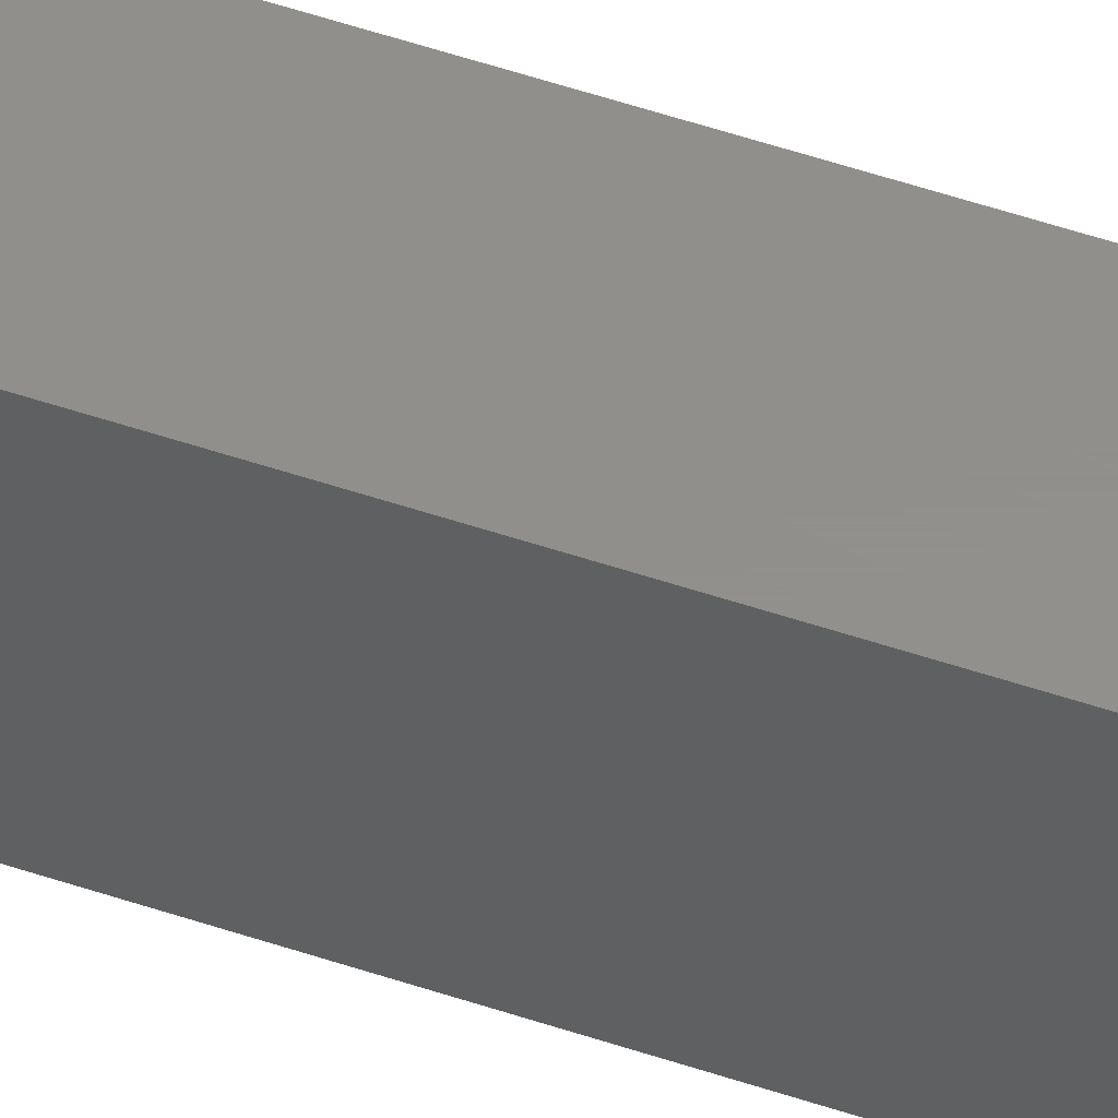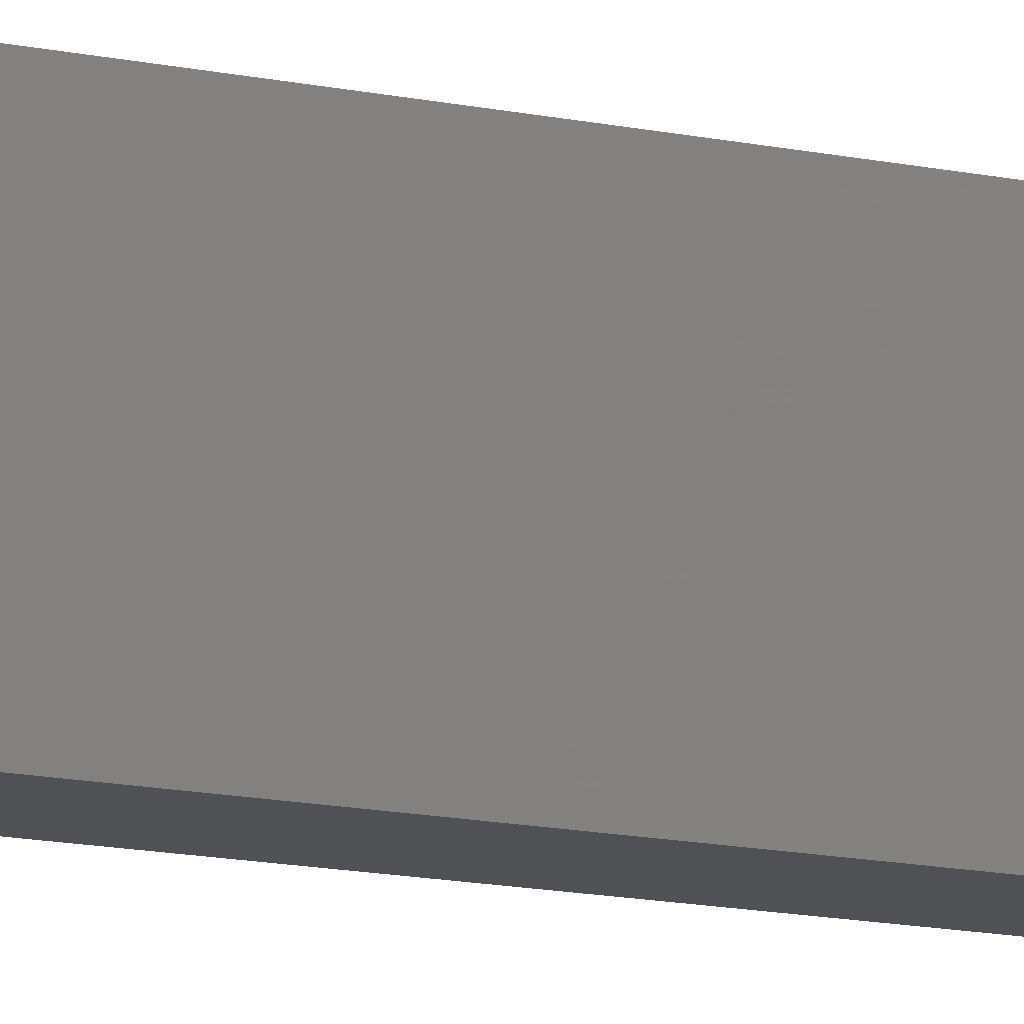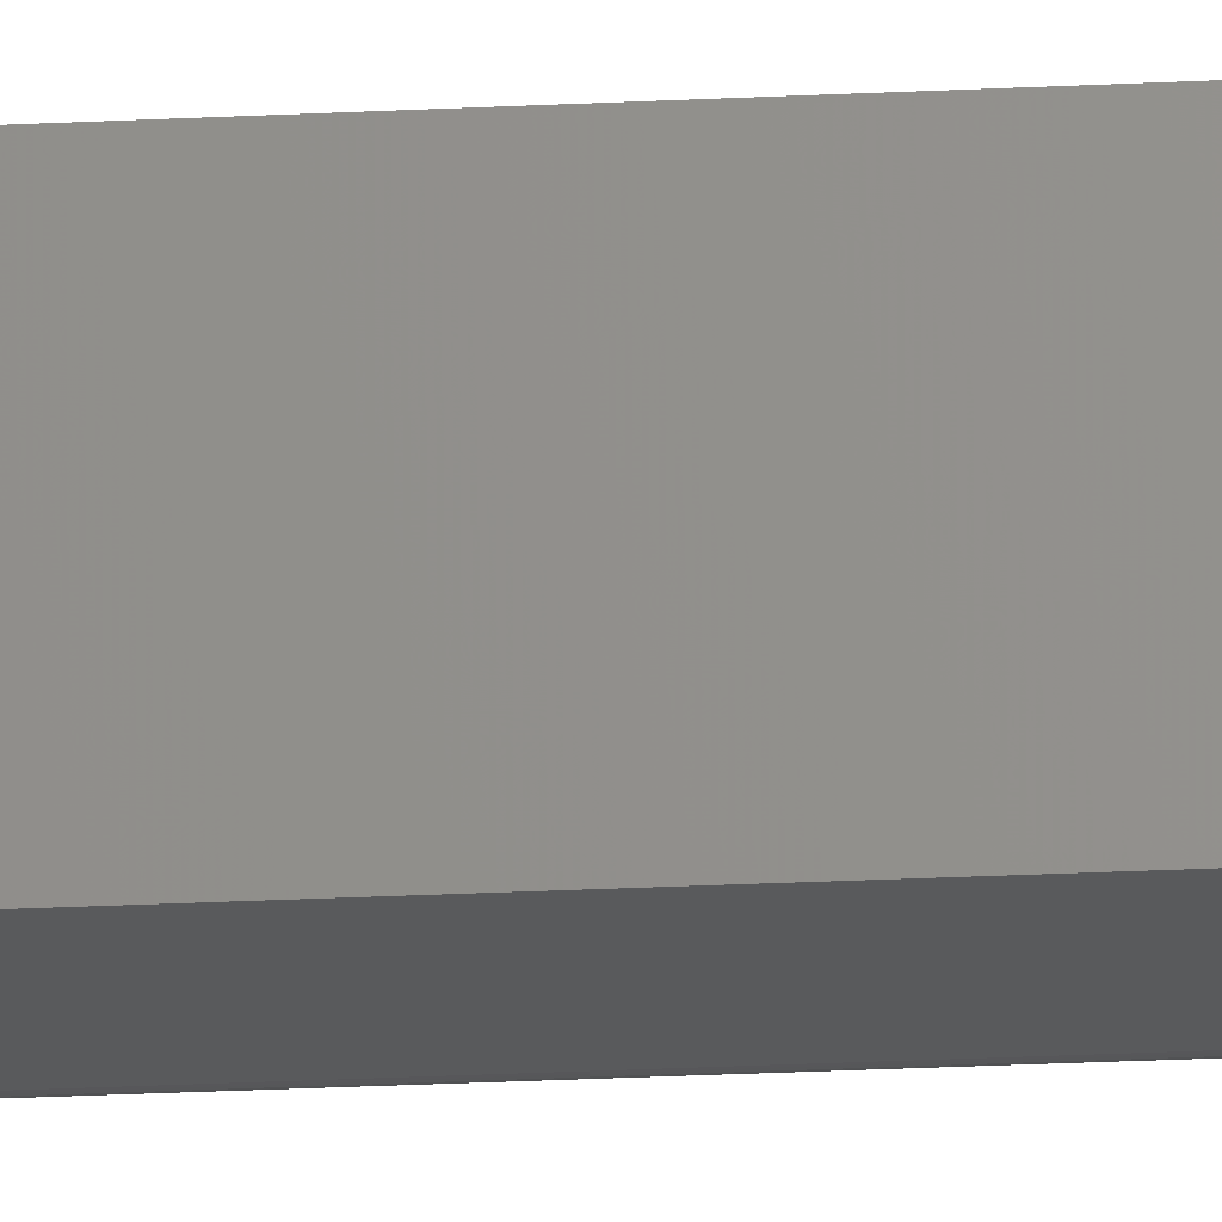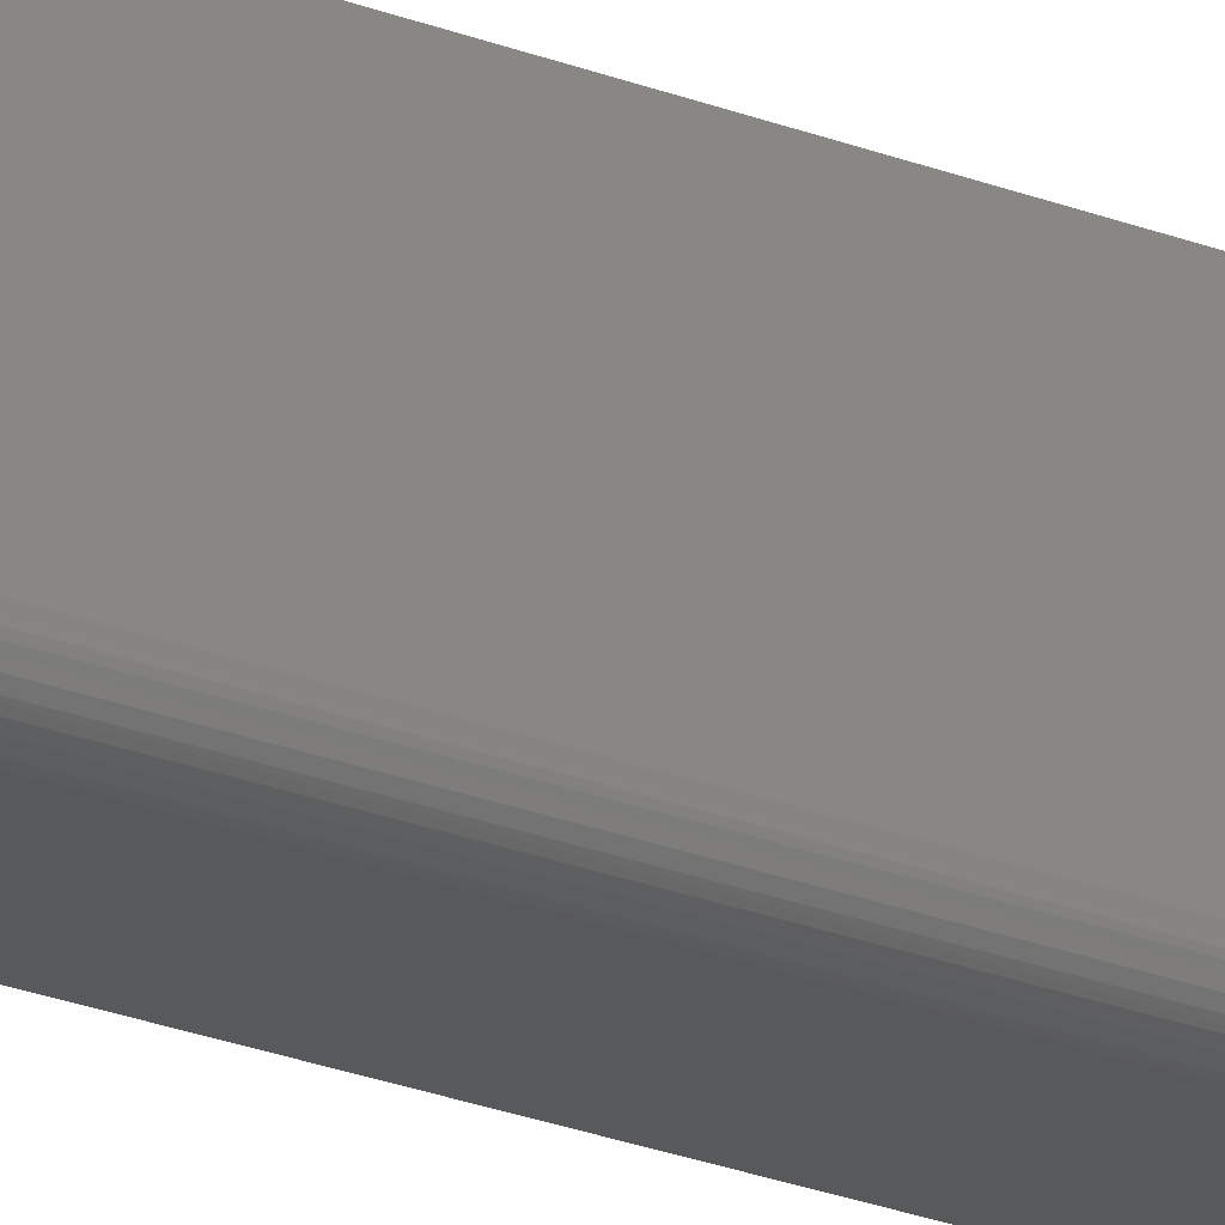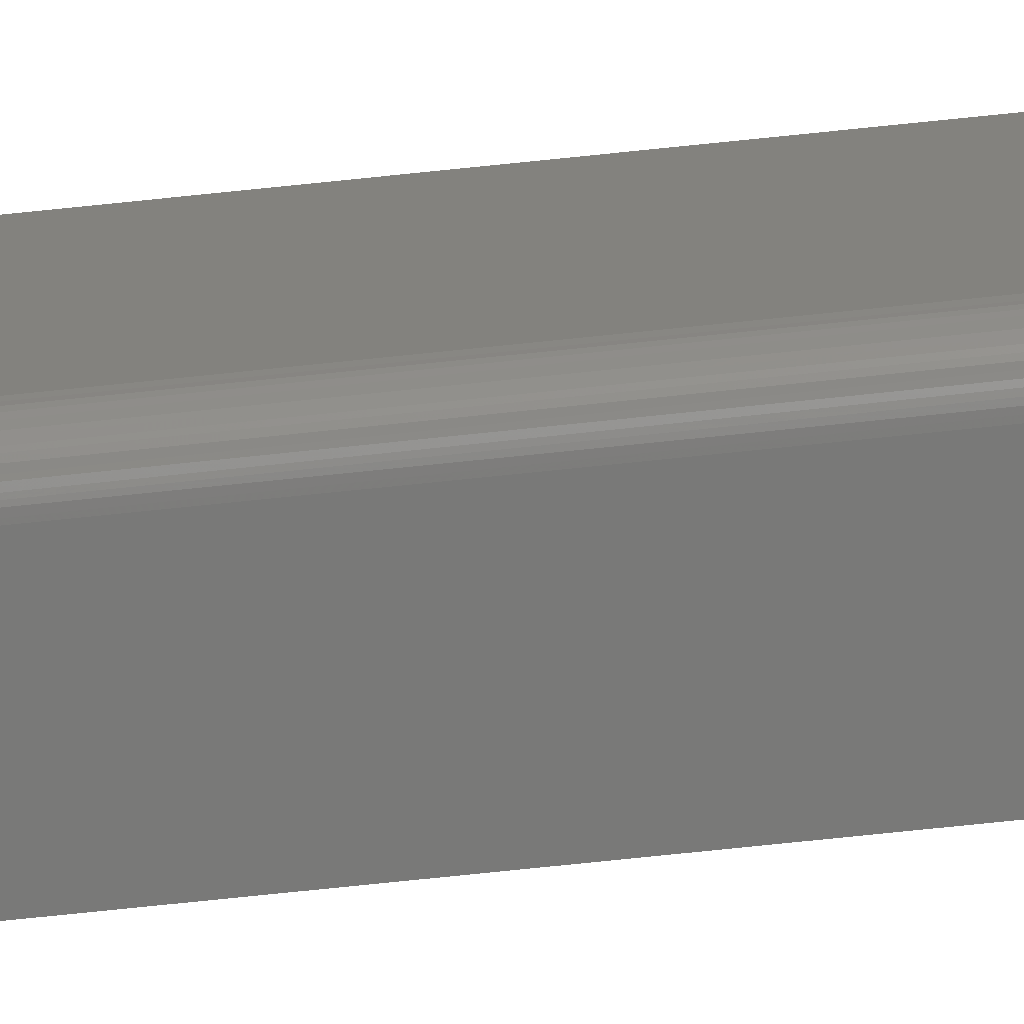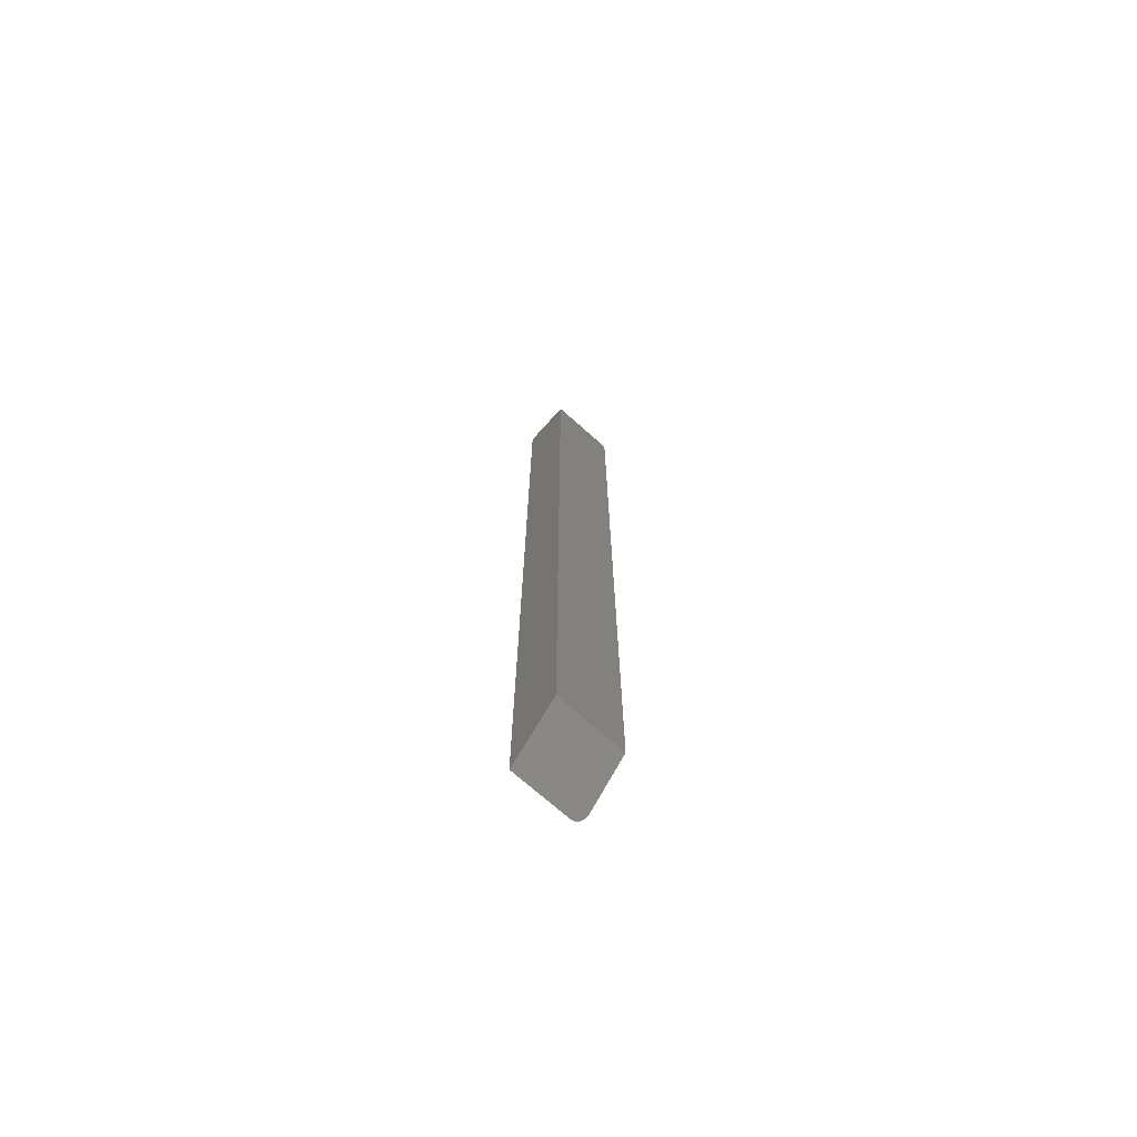
<metadata>
{"format":"stl","ext":"stl","renderer":"f3d","projection":"perspective","resolution":1024,"background":"white","views":[{"elev":51.5,"azim":110.3,"up":"+Z"},{"elev":-7.5,"azim":48.5,"up":"+Z"},{"elev":-22.5,"azim":95.2,"up":"+Z"},{"elev":-21.4,"azim":-126.3,"up":"+Z"},{"elev":-71.8,"azim":-84.0,"up":"+Z"},{"elev":-71.8,"azim":48.3,"up":"+Y"}]}
</metadata>
<code>
# stl→obj: 31 verts, 58 faces
v 0.03947 0.75 0
v 0.02344 0.75 0.01349
v 0.03947 0.75 0.05469
v 0.02344 0.75 0
v 0 0.75 0.007812
v 0.001317 0.75 0.003472
v 0.0001501 0.75 0.006288
v 0.0005947 0.75 0.004823
v 0.007812 0.75 0
v 0.006288 0.75 0.0001501
v 0.003472 0.75 0.001317
v 0.004823 0.75 0.0005947
v 0.007812 0.75 0.01349
v 0.002288 0.75 0.002288
v 0 0.75 0.05469
v 0.02344 0.7031 0
v 0.03947 0.03947 0
v 0.007812 0.007812 0
v 0.007812 0.7031 0
v 0.006587 0.006587 9.678e-05
v 0.005382 0.005382 0.0003878
v 0.004231 0.004231 0.0008692
v 0.003165 0.003165 0.001532
v 0.0003127 0.0003127 0.005624
v 0.002215 0.002215 0.002363
v 0.001407 0.001407 0.00334
v 0 0 0.007812
v 0.02344 0.7031 0.01349
v 0.007812 0.7031 0.01349
v 0 0 0.05469
v 0.03947 0.03947 0.05469
f 1 2 3
f 1 4 2
f 5 6 7
f 6 8 7
f 9 10 11
f 11 10 12
f 13 9 11
f 13 11 14
f 13 14 6
f 13 6 5
f 13 5 15
f 13 15 3
f 13 3 2
f 16 4 1
f 1 17 16
f 16 17 18
f 16 18 19
f 9 20 10
f 9 19 20
f 18 20 19
f 10 20 21
f 10 21 22
f 10 22 12
f 12 22 23
f 12 23 11
f 6 24 8
f 11 23 14
f 14 23 25
f 14 25 6
f 6 25 26
f 6 26 24
f 27 5 24
f 24 5 7
f 24 7 8
f 16 19 28
f 28 19 29
f 2 4 28
f 28 4 16
f 13 2 29
f 29 2 28
f 9 13 19
f 19 13 29
f 15 5 30
f 30 5 27
f 27 26 30
f 27 24 26
f 31 30 26
f 31 26 25
f 31 25 23
f 31 23 22
f 31 22 21
f 31 21 20
f 31 20 18
f 31 18 17
f 30 31 15
f 15 31 3
f 31 17 3
f 3 17 1

</code>
